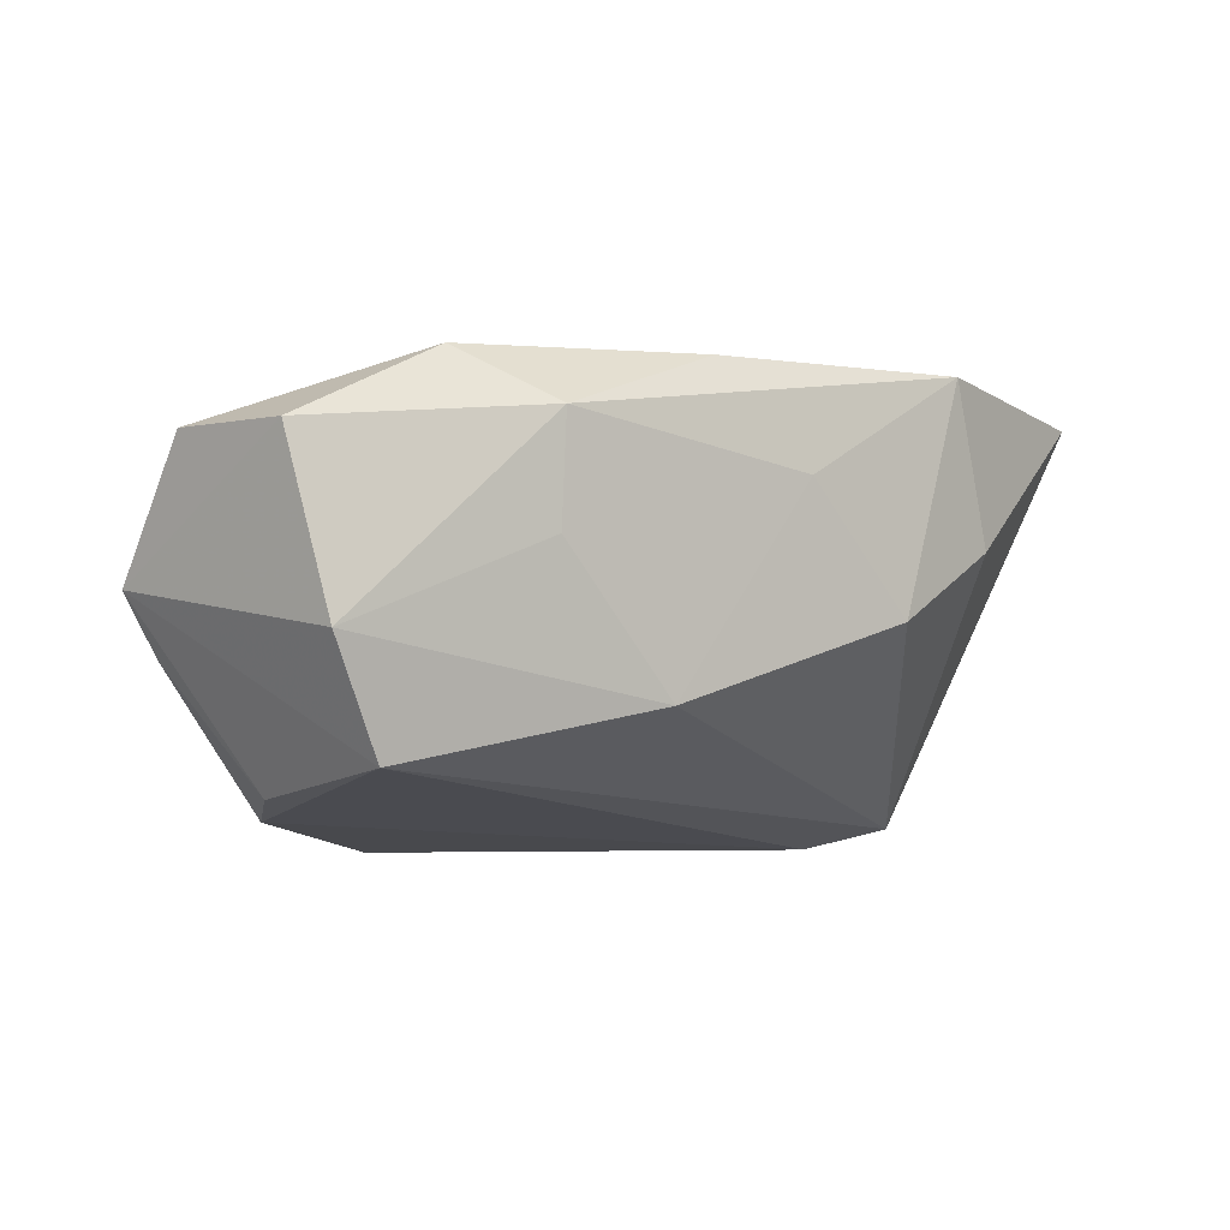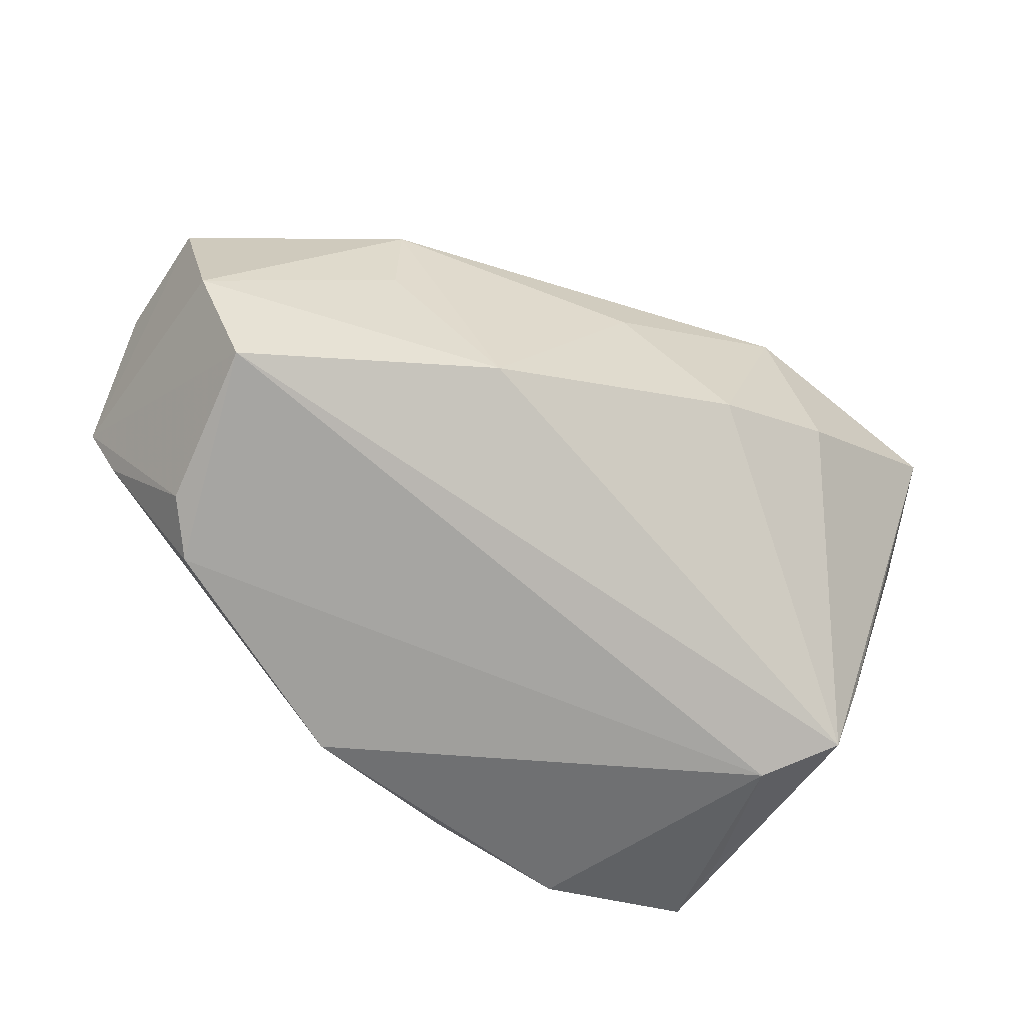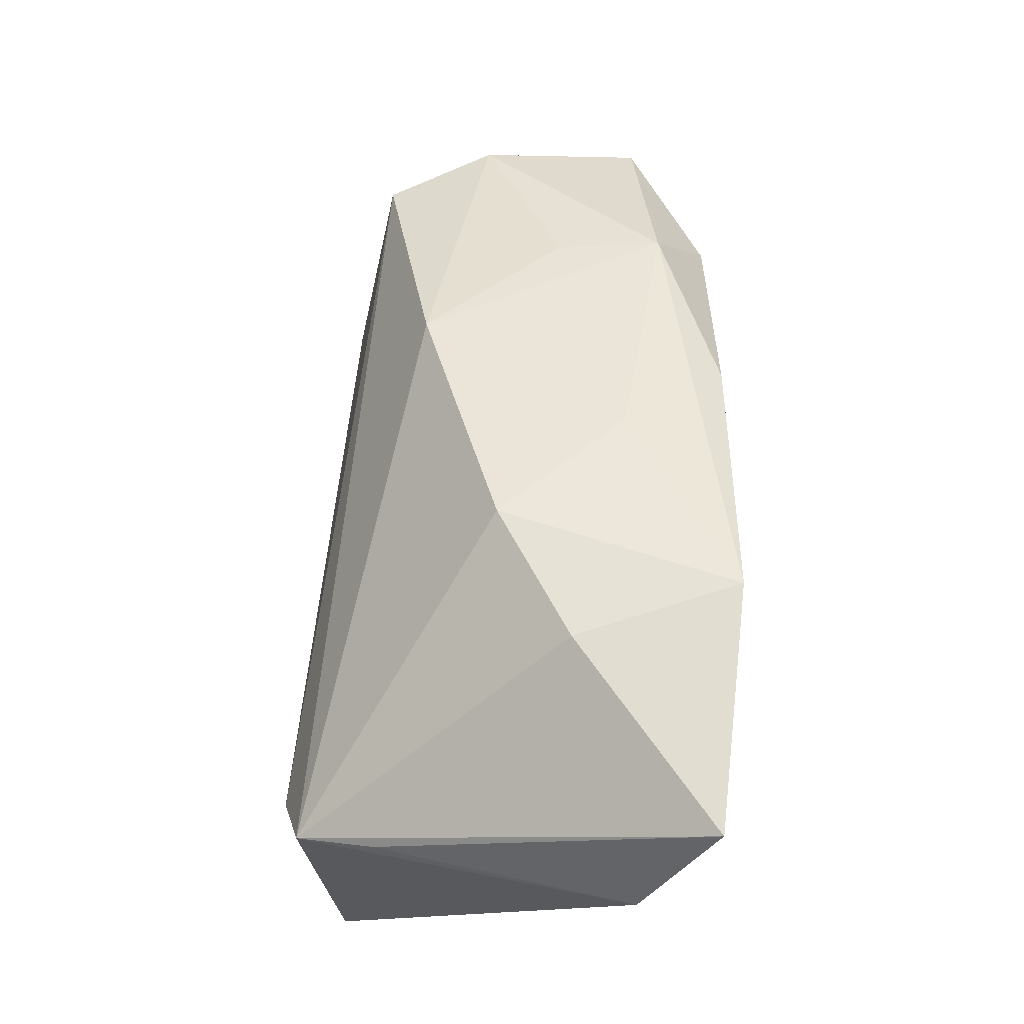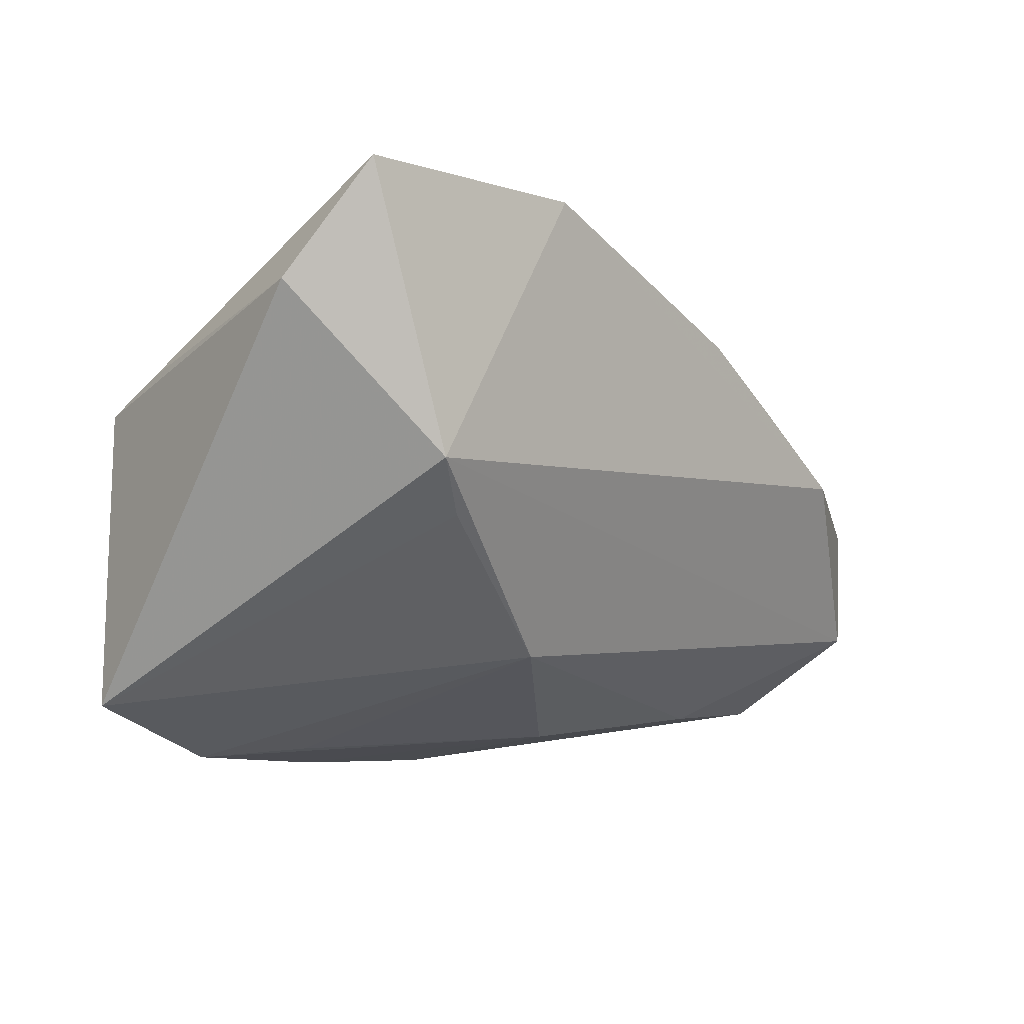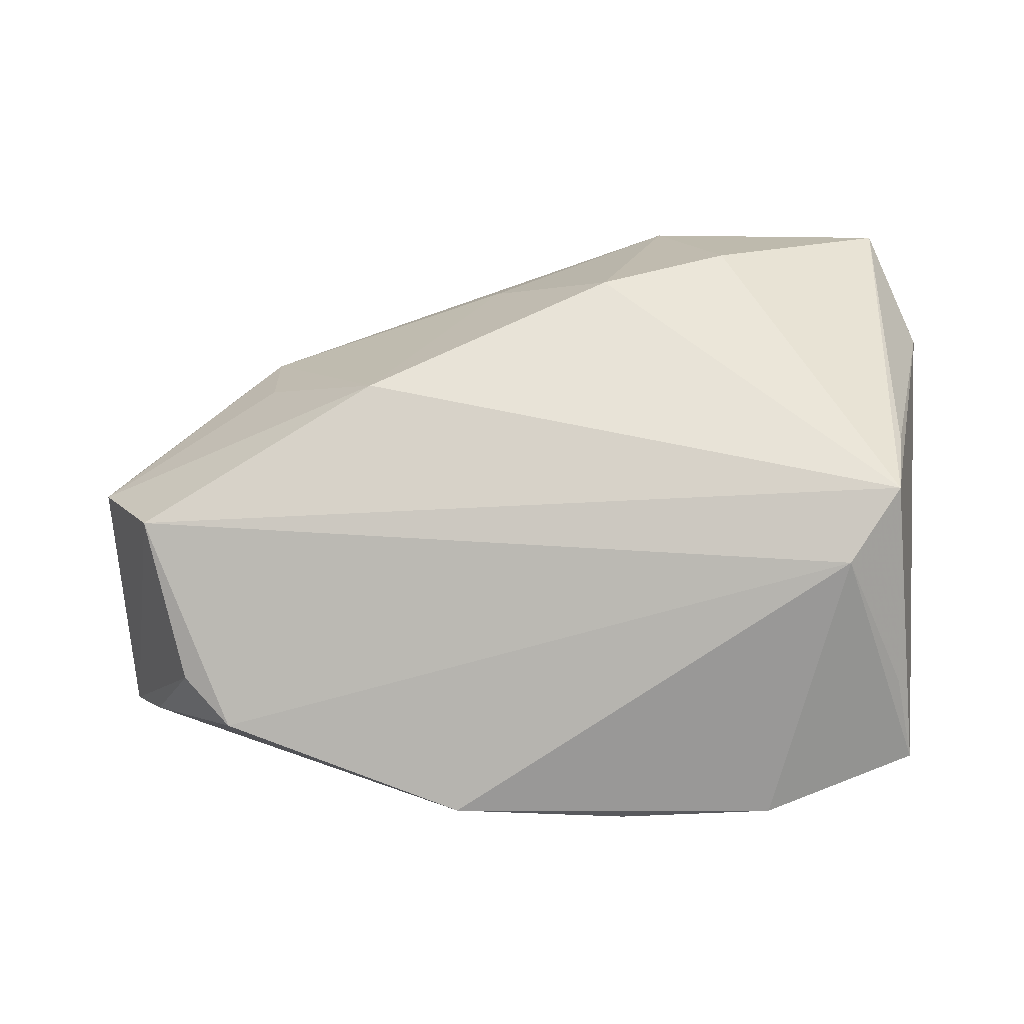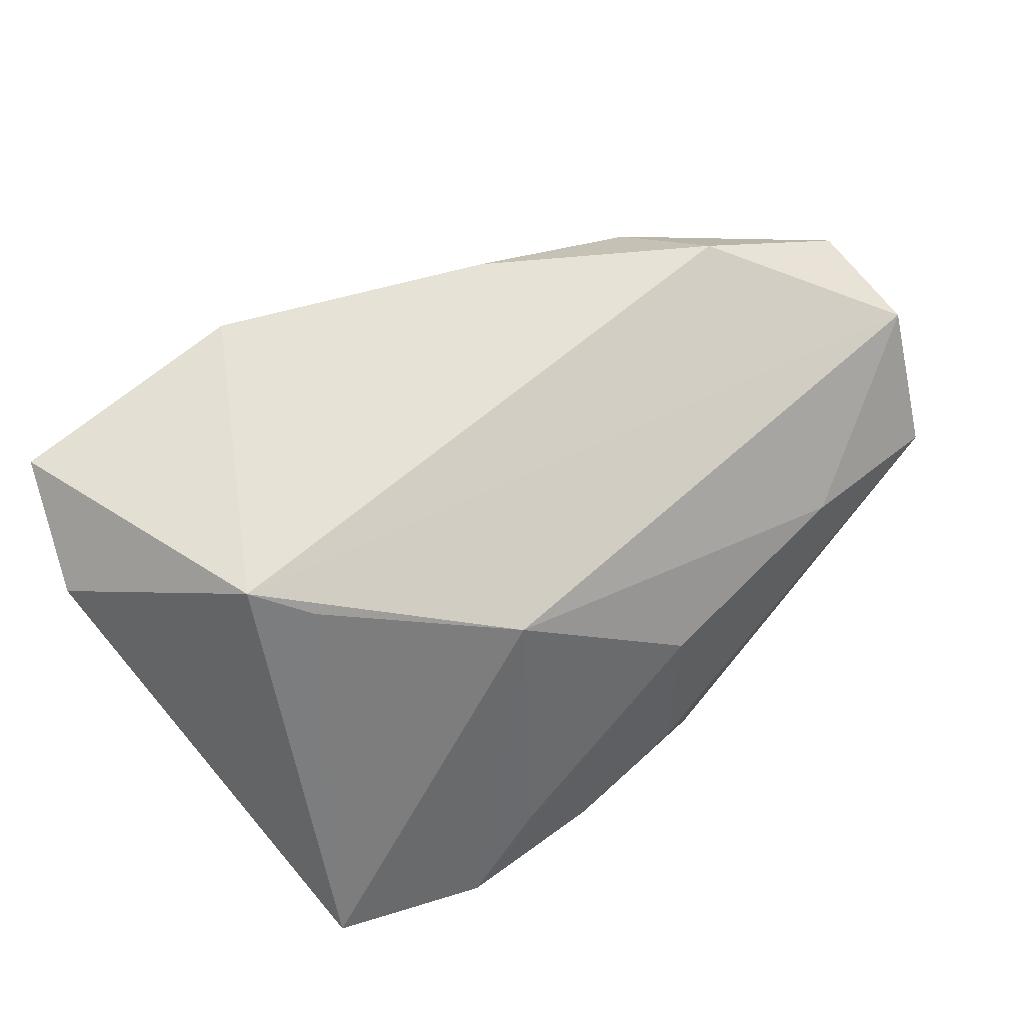
<metadata>
{"format":"obj","ext":"obj","renderer":"f3d","projection":"perspective","resolution":1024,"background":"white","views":[{"elev":-4.7,"azim":124.1,"up":"+Z"},{"elev":-62.4,"azim":141.3,"up":"+Z"},{"elev":68.7,"azim":-88.2,"up":"+Y"},{"elev":-6.3,"azim":-48.1,"up":"+Y"},{"elev":15.4,"azim":-179.8,"up":"+Y"},{"elev":62.7,"azim":-39.0,"up":"+Z"}]}
</metadata>
<code>
v 0.05242 -0.02496 -0.006769
v -0.05294 0.02153 0.01659
v -0.01875 -0.03116 -0.01633
v 0.05829 0.004427 -0.0049
v 0.04615 -0.01522 -0.0216
v -0.008174 0.03292 -0.001299
v 0.005382 -0.03291 -0.01995
v 0.008866 -0.0296 0.0008279
v -0.04749 0.03517 0.02557
v 0.0373 0.01757 0.01887
v 0.01099 -0.03096 -0.02778
v -0.02928 -0.0323 -0.02464
v -0.03149 -0.004013 0.02346
v -0.01078 -0.0197 0.01664
v 0.04207 0.005494 0.02575
v 0.02233 0.02116 -0.01166
v -0.04779 -0.02583 -0.02161
v 0.05979 -0.01527 0.01629
v -0.04548 -0.01485 -0.02338
v -0.02444 0.03517 0.007953
v 0.01566 0.02199 0.02691
v 0.05109 0.004623 -0.01847
v 0.0368 0.01657 0.005611
v -0.01731 0.03517 0.02807
v 0.006107 0.02882 0.01425
v 0.05655 -0.02616 0.000454
v -0.03794 0.00223 -0.02778
v -0.0441 0.01112 -0.02512
v 0.04048 -0.02088 -0.02398
v 0.0611 6.928e-05 0.01595
v -0.0457 0.01495 -0.01522
v 0.03682 -0.02703 0.003823
v -0.01036 -0.03315 -0.02465
v -0.03708 0.001897 0.02701
f 30 10 15
f 28 22 27
f 11 12 27
f 11 27 29
f 29 27 22
f 2 28 17
f 17 12 14
f 17 27 12
f 33 12 11
f 6 24 25
f 24 10 25
f 16 28 6
f 16 22 28
f 6 25 16
f 16 25 10
f 31 28 2
f 2 9 31
f 31 9 28
f 20 24 6
f 20 9 24
f 6 28 20
f 28 9 20
f 34 15 24
f 24 9 34
f 34 9 2
f 2 17 34
f 18 34 14
f 15 34 18
f 18 26 30
f 30 15 18
f 21 10 24
f 24 15 21
f 21 15 10
f 22 26 5
f 5 29 22
f 28 27 19
f 19 17 28
f 27 17 19
f 14 12 3
f 22 16 4
f 4 10 30
f 30 26 4
f 4 26 22
f 13 17 14
f 14 34 13
f 13 34 17
f 1 5 26
f 29 5 1
f 1 26 11
f 11 29 1
f 32 18 14
f 26 18 32
f 12 33 8
f 8 3 12
f 26 32 8
f 14 3 8
f 8 32 14
f 23 16 10
f 10 4 23
f 23 4 16
f 26 8 7
f 7 8 33
f 11 26 7
f 7 33 11

</code>
